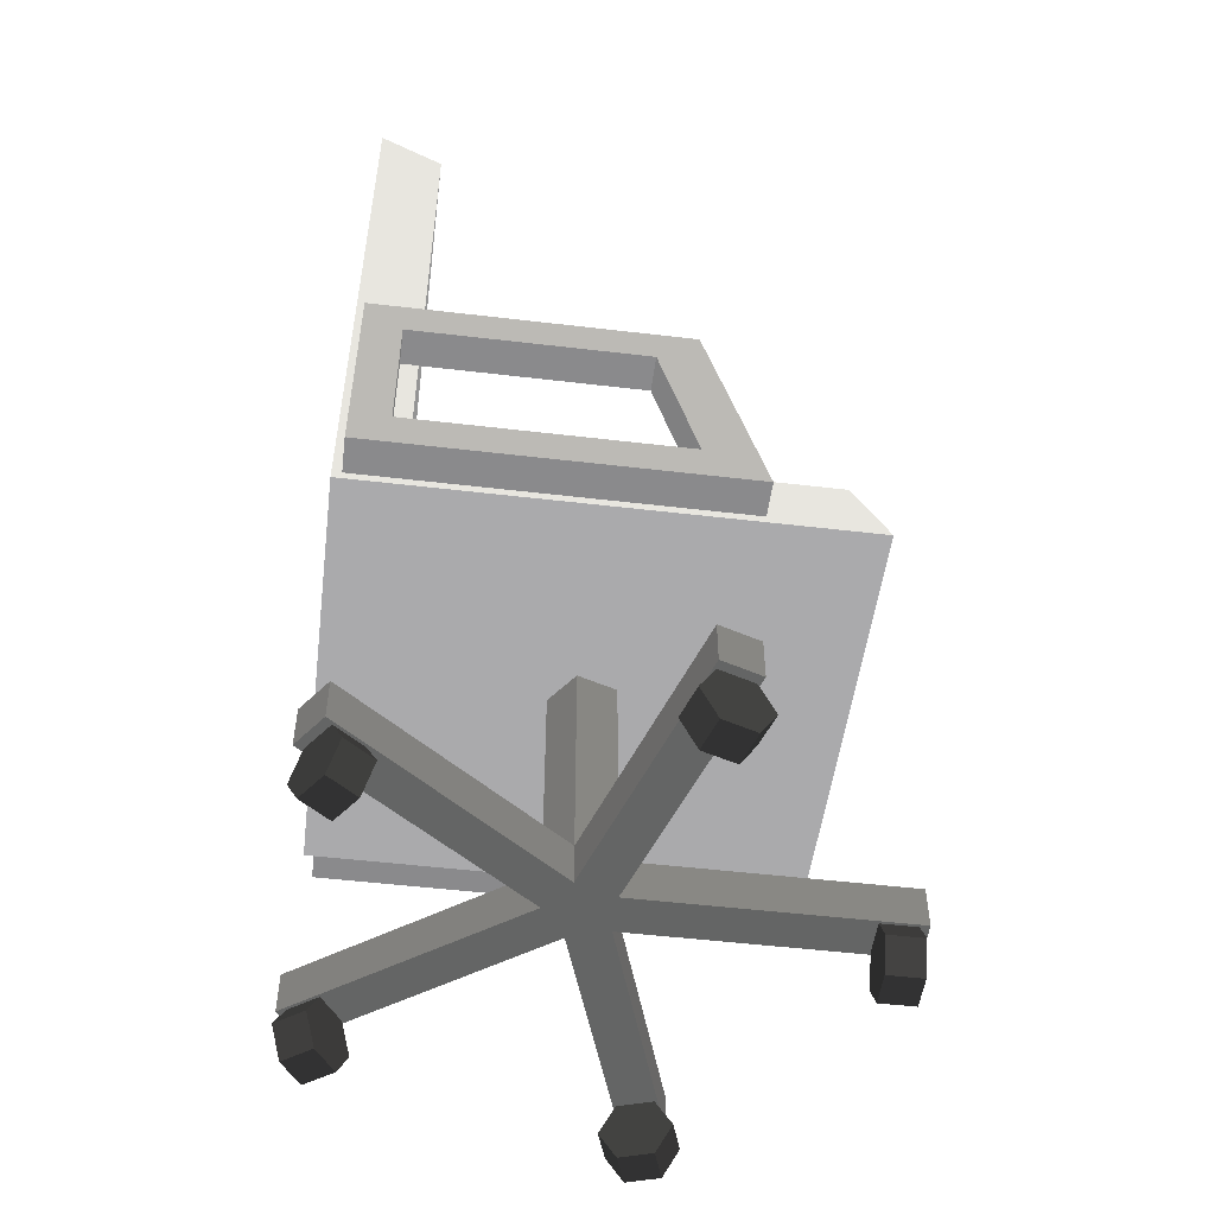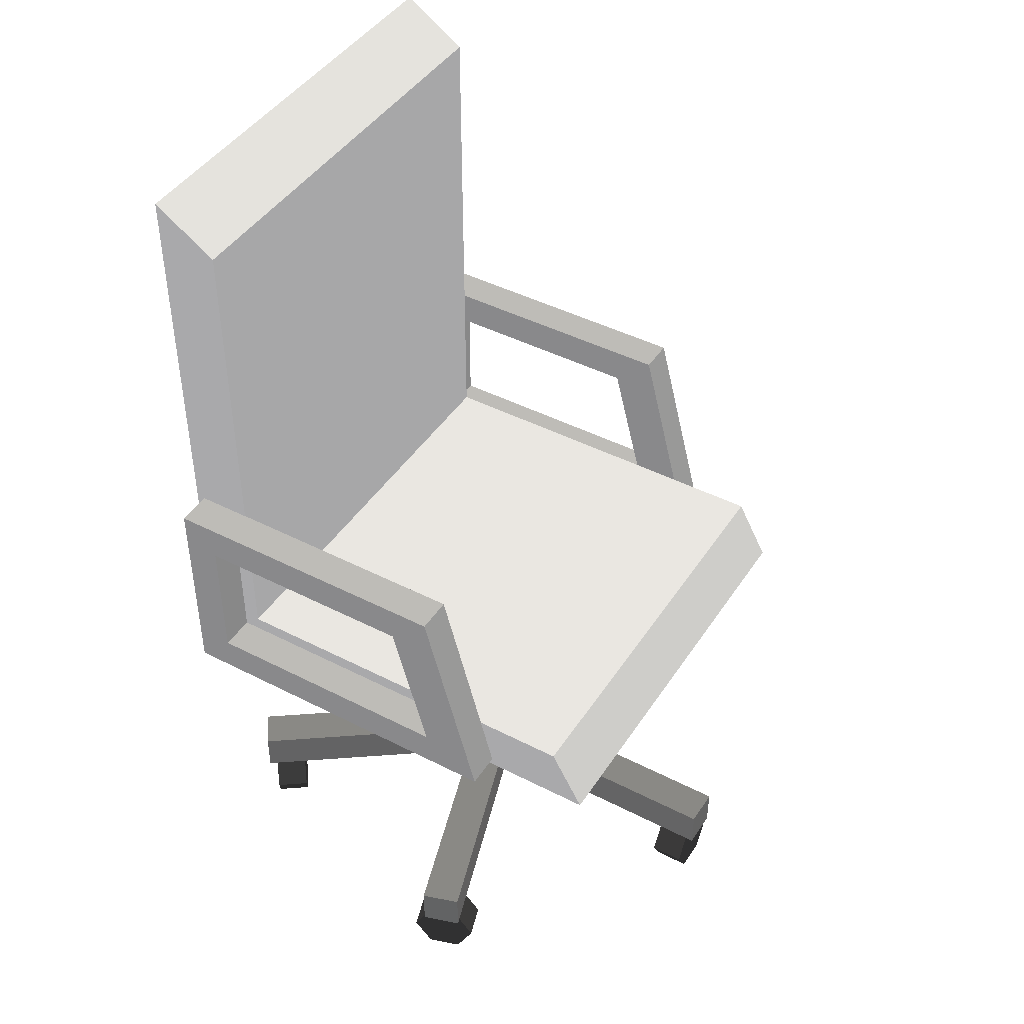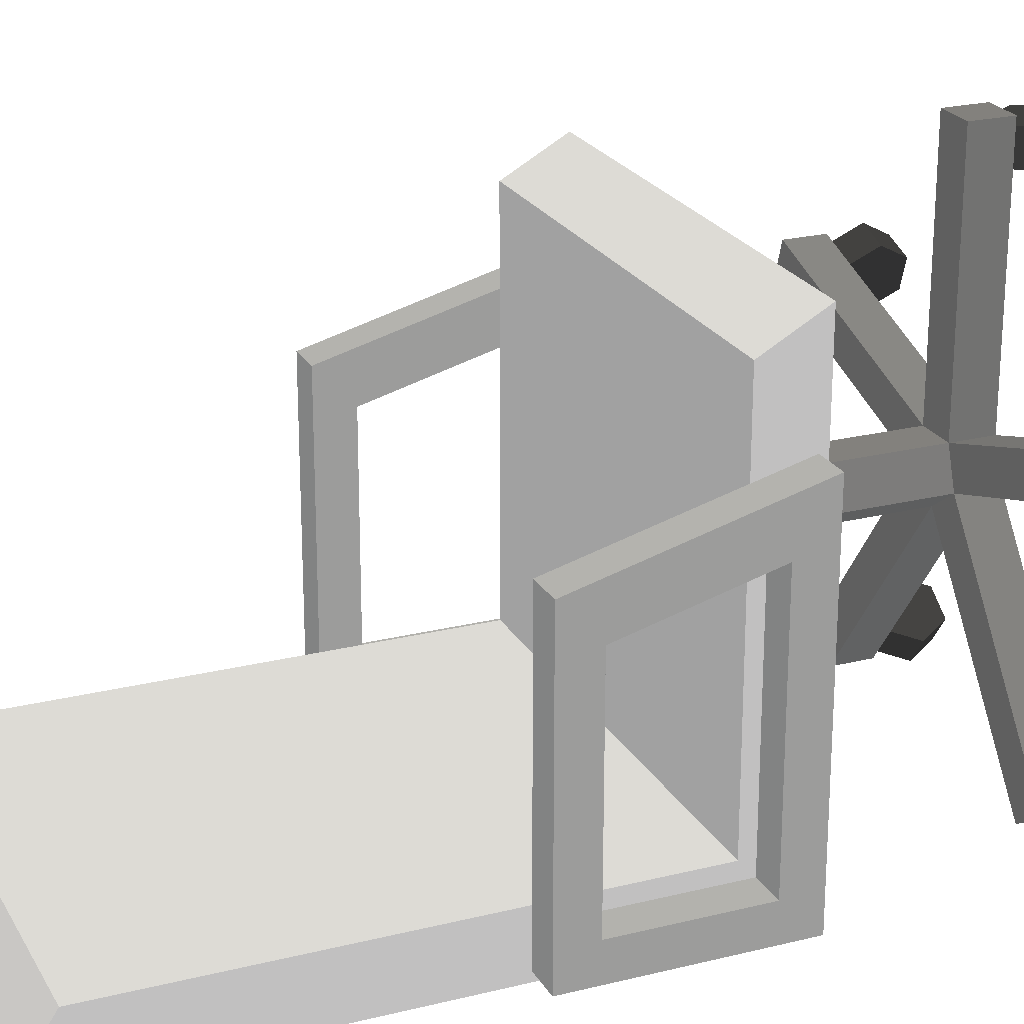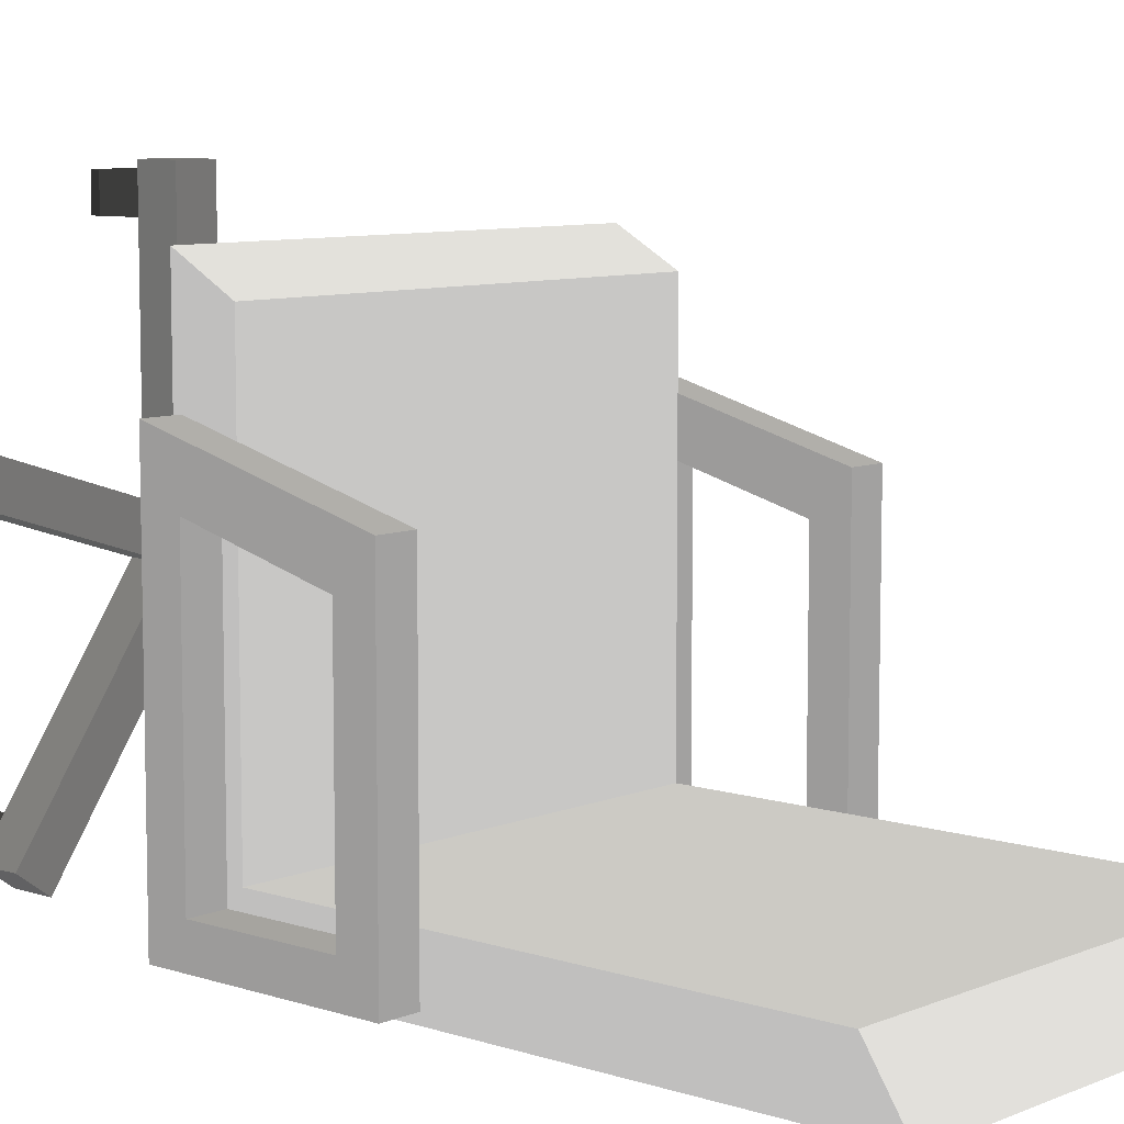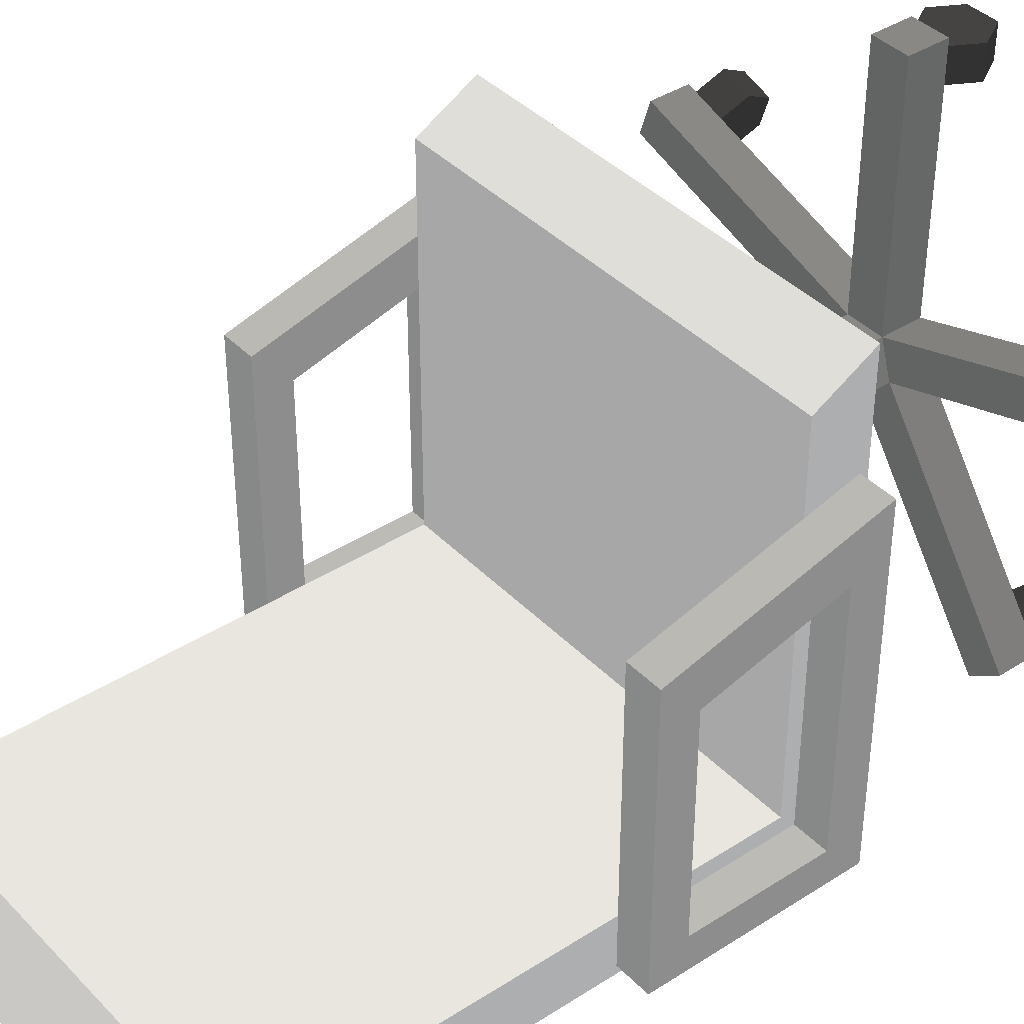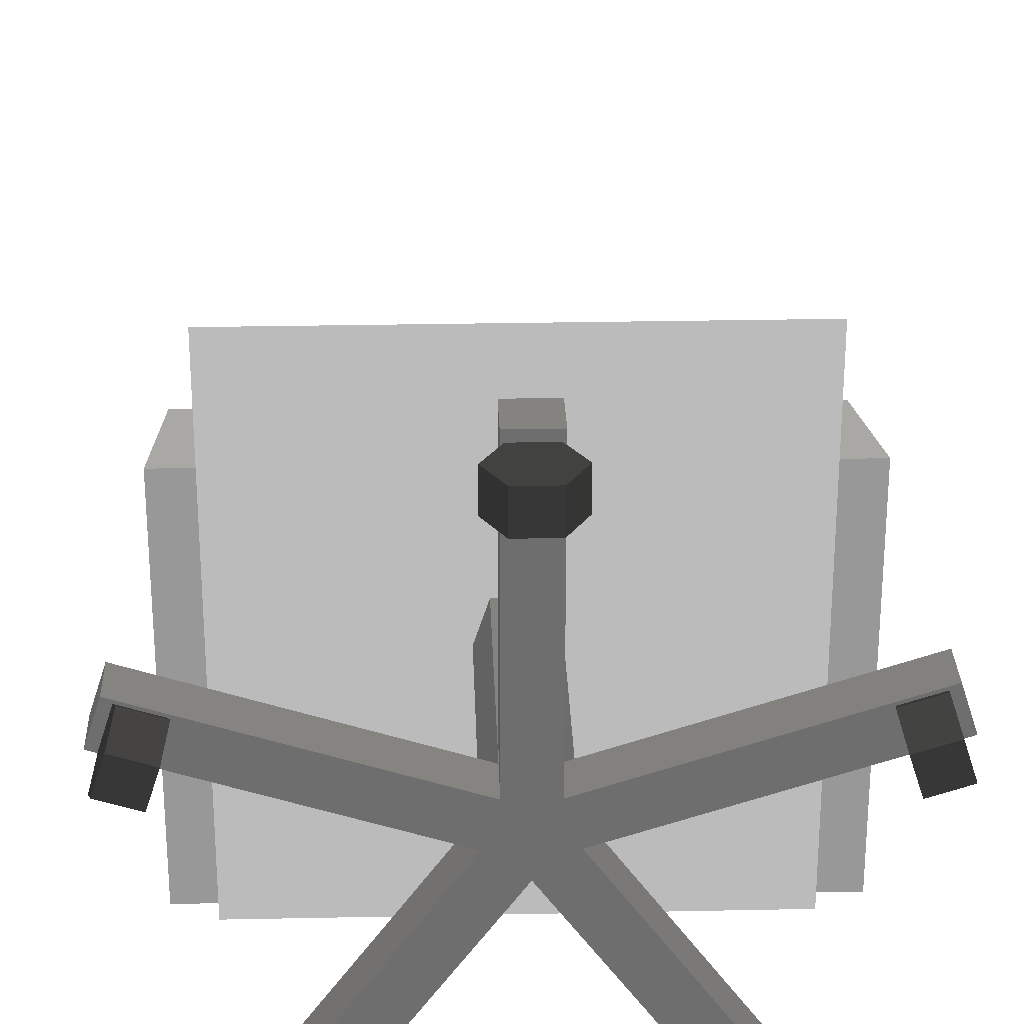
<metadata>
{"format":"obj","ext":"obj","renderer":"f3d","projection":"perspective","resolution":1024,"background":"white","views":[{"elev":-51.6,"azim":-97.3,"up":"+Y"},{"elev":44.1,"azim":-59.0,"up":"+Y"},{"elev":23.1,"azim":-112.9,"up":"+Z"},{"elev":8.2,"azim":131.7,"up":"+Z"},{"elev":39.6,"azim":-128.7,"up":"+Z"},{"elev":27.5,"azim":-1.8,"up":"+Z"}]}
</metadata>
<code>
o Cylinder
v -1.7e-05 -0.2667 -0.01697 0.2823 0.2823 0.2823
v -1.7e-05 0.04092 -0.01697 0.2823 0.2823 0.2823
v 0.04413 -0.2667 0.01511 0.2823 0.2823 0.2823
v 0.04413 0.04092 0.01511 0.2823 0.2823 0.2823
v 0.02727 -0.2667 0.067 0.2823 0.2823 0.2823
v 0.02727 0.04092 0.067 0.2823 0.2823 0.2823
v -0.0273 -0.2667 0.067 0.2823 0.2823 0.2823
v -0.0273 0.04092 0.067 0.2823 0.2823 0.2823
v -0.04416 -0.2667 0.01511 0.2823 0.2823 0.2823
v -0.04416 0.04092 0.01511 0.2823 0.2823 0.2823
v -1.7e-05 -0.3244 -0.01697 0.2823 0.2823 0.2823
v 0.04413 -0.3244 0.01511 0.2823 0.2823 0.2823
v 0.02727 -0.3244 0.067 0.2823 0.2823 0.2823
v -0.0273 -0.3244 0.067 0.2823 0.2823 0.2823
v -0.04416 -0.3244 0.01511 0.2823 0.2823 0.2823
v 0.3801 -0.2667 0.1243 0.2823 0.2823 0.2823
v 0.3632 -0.2667 0.1762 0.2823 0.2823 0.2823
v 0.3801 -0.3244 0.1243 0.2823 0.2823 0.2823
v 0.3632 -0.3244 0.1762 0.2823 0.2823 0.2823
v 0.02727 -0.2667 0.4202 0.2823 0.2823 0.2823
v -0.0273 -0.2667 0.4202 0.2823 0.2823 0.2823
v 0.02727 -0.3244 0.4202 0.2823 0.2823 0.2823
v -0.0273 -0.3244 0.4202 0.2823 0.2823 0.2823
v -0.3632 -0.2667 0.1762 0.2823 0.2823 0.2823
v -0.3801 -0.2667 0.1243 0.2823 0.2823 0.2823
v -0.3632 -0.3244 0.1762 0.2823 0.2823 0.2823
v -0.3801 -0.3244 0.1243 0.2823 0.2823 0.2823
v -0.2518 -0.2667 -0.2707 0.2823 0.2823 0.2823
v -0.2076 -0.2667 -0.3027 0.2823 0.2823 0.2823
v -0.2518 -0.3244 -0.2707 0.2823 0.2823 0.2823
v -0.2076 -0.3244 -0.3027 0.2823 0.2823 0.2823
v 0.2076 -0.2667 -0.3027 0.2823 0.2823 0.2823
v 0.2517 -0.2667 -0.2707 0.2823 0.2823 0.2823
v 0.2076 -0.3244 -0.3027 0.2823 0.2823 0.2823
v 0.2517 -0.3244 -0.2707 0.2823 0.2823 0.2823
v -0.02278 -0.3231 0.3616 0.1412 0.1412 0.1412
v -0.02278 -0.3231 0.4084 0.1412 0.1412 0.1412
v 0.02274 -0.3231 0.3616 0.1412 0.1412 0.1412
v 0.02274 -0.3231 0.4084 0.1412 0.1412 0.1412
v 0.0455 -0.3625 0.3616 0.1412 0.1412 0.1412
v 0.0455 -0.3625 0.4084 0.1412 0.1412 0.1412
v 0.02274 -0.4019 0.3616 0.1412 0.1412 0.1412
v 0.02274 -0.4019 0.4084 0.1412 0.1412 0.1412
v -0.02278 -0.4019 0.3616 0.1412 0.1412 0.1412
v -0.02278 -0.4019 0.4084 0.1412 0.1412 0.1412
v -0.04554 -0.3625 0.3616 0.1412 0.1412 0.1412
v -0.04554 -0.3625 0.4084 0.1412 0.1412 0.1412
v 0.2136 -0.3231 -0.2259 0.1412 0.1412 0.1412
v 0.2411 -0.3231 -0.2637 0.1412 0.1412 0.1412
v 0.1768 -0.3231 -0.2527 0.1412 0.1412 0.1412
v 0.2043 -0.3231 -0.2905 0.1412 0.1412 0.1412
v 0.1584 -0.3625 -0.266 0.1412 0.1412 0.1412
v 0.1859 -0.3625 -0.3039 0.1412 0.1412 0.1412
v 0.1768 -0.4019 -0.2527 0.1412 0.1412 0.1412
v 0.2043 -0.4019 -0.2905 0.1412 0.1412 0.1412
v 0.2136 -0.4019 -0.2259 0.1412 0.1412 0.1412
v 0.2411 -0.4019 -0.2637 0.1412 0.1412 0.1412
v 0.232 -0.3625 -0.2125 0.1412 0.1412 0.1412
v 0.2595 -0.3625 -0.2503 0.1412 0.1412 0.1412
v 0.3089 -0.3231 0.1537 0.1412 0.1412 0.1412
v 0.3533 -0.3231 0.1682 0.1412 0.1412 0.1412
v 0.3229 -0.3231 0.1104 0.1412 0.1412 0.1412
v 0.3674 -0.3231 0.1249 0.1412 0.1412 0.1412
v 0.33 -0.3625 0.0888 0.1412 0.1412 0.1412
v 0.3744 -0.3625 0.1032 0.1412 0.1412 0.1412
v 0.3229 -0.4019 0.1104 0.1412 0.1412 0.1412
v 0.3674 -0.4019 0.1249 0.1412 0.1412 0.1412
v 0.3089 -0.4019 0.1537 0.1412 0.1412 0.1412
v 0.3533 -0.4019 0.1682 0.1412 0.1412 0.1412
v 0.3018 -0.3625 0.1754 0.1412 0.1412 0.1412
v 0.3463 -0.3625 0.1898 0.1412 0.1412 0.1412
v -0.1768 -0.3231 -0.2527 0.1412 0.1412 0.1412
v -0.2043 -0.3231 -0.2905 0.1412 0.1412 0.1412
v -0.2137 -0.3231 -0.2259 0.1412 0.1412 0.1412
v -0.2411 -0.3231 -0.2637 0.1412 0.1412 0.1412
v -0.2321 -0.3625 -0.2125 0.1412 0.1412 0.1412
v -0.2596 -0.3625 -0.2503 0.1412 0.1412 0.1412
v -0.2137 -0.4019 -0.2259 0.1412 0.1412 0.1412
v -0.2411 -0.4019 -0.2637 0.1412 0.1412 0.1412
v -0.1768 -0.4019 -0.2527 0.1412 0.1412 0.1412
v -0.2043 -0.4019 -0.2905 0.1412 0.1412 0.1412
v -0.1584 -0.3625 -0.266 0.1412 0.1412 0.1412
v -0.1859 -0.3625 -0.3039 0.1412 0.1412 0.1412
v -0.323 -0.3231 0.1104 0.1412 0.1412 0.1412
v -0.3674 -0.3231 0.1249 0.1412 0.1412 0.1412
v -0.3089 -0.3231 0.1537 0.1412 0.1412 0.1412
v -0.3533 -0.3231 0.1682 0.1412 0.1412 0.1412
v -0.3019 -0.3625 0.1754 0.1412 0.1412 0.1412
v -0.3463 -0.3625 0.1898 0.1412 0.1412 0.1412
v -0.3089 -0.4019 0.1537 0.1412 0.1412 0.1412
v -0.3533 -0.4019 0.1682 0.1412 0.1412 0.1412
v -0.323 -0.4019 0.1104 0.1412 0.1412 0.1412
v -0.3674 -0.4019 0.1249 0.1412 0.1412 0.1412
v -0.33 -0.3625 0.0888 0.1412 0.1412 0.1412
v -0.3745 -0.3625 0.1032 0.1412 0.1412 0.1412
v -0.3023 0.03101 0.3553 0.4784 0.4784 0.4784
v -0.3023 0.1136 0.3094 0.4784 0.4784 0.4784
v -0.3023 0.03101 -0.2999 0.4784 0.4784 0.4784
v -0.3023 0.1136 -0.214 0.4784 0.4784 0.4784
v 0.3022 0.03101 0.3553 0.4784 0.4784 0.4784
v 0.3022 0.1136 0.3094 0.4784 0.4784 0.4784
v 0.3022 0.03101 -0.2999 0.4784 0.4784 0.4784
v 0.3022 0.1136 -0.214 0.4784 0.4784 0.4784
v -0.3023 0.7982 -0.214 0.4784 0.4784 0.4784
v 0.3022 0.7982 -0.214 0.4784 0.4784 0.4784
v -0.3023 0.855 -0.2999 0.4784 0.4784 0.4784
v 0.3022 0.855 -0.2999 0.4784 0.4784 0.4784
v -0.3518 0.04209 0.2058 0.3882 0.3882 0.3882
v -0.3518 0.3332 0.1284 0.3882 0.3882 0.3882
v -0.3518 0.09297 0.1237 0.3882 0.3882 0.3882
v -0.3518 0.2821 0.07339 0.3882 0.3882 0.3882
v -0.3021 0.04209 0.2058 0.3882 0.3882 0.3882
v -0.3021 0.3332 0.1284 0.3882 0.3882 0.3882
v -0.3021 0.09297 0.1237 0.3882 0.3882 0.3882
v -0.3021 0.2821 0.07339 0.3882 0.3882 0.3882
v -0.3518 0.3332 -0.2875 0.3882 0.3882 0.3882
v -0.3518 0.2821 -0.2371 0.3882 0.3882 0.3882
v -0.3021 0.3332 -0.2875 0.3882 0.3882 0.3882
v -0.3021 0.2821 -0.2371 0.3882 0.3882 0.3882
v 0.3519 0.04209 0.2058 0.3882 0.3882 0.3882
v 0.3519 0.3332 0.1284 0.3882 0.3882 0.3882
v 0.3519 0.09297 0.1237 0.3882 0.3882 0.3882
v 0.3519 0.2821 0.07339 0.3882 0.3882 0.3882
v 0.3022 0.04209 0.2058 0.3882 0.3882 0.3882
v 0.3022 0.3332 0.1284 0.3882 0.3882 0.3882
v 0.3022 0.09297 0.1237 0.3882 0.3882 0.3882
v 0.3022 0.2821 0.07339 0.3882 0.3882 0.3882
v 0.3519 0.3332 -0.2875 0.3882 0.3882 0.3882
v 0.3519 0.2821 -0.2371 0.3882 0.3882 0.3882
v 0.3022 0.3332 -0.2875 0.3882 0.3882 0.3882
v 0.3022 0.2821 -0.2371 0.3882 0.3882 0.3882
v -0.3518 0.09297 -0.2371 0.3882 0.3882 0.3882
v -0.3021 0.09297 -0.2371 0.3882 0.3882 0.3882
v 0.3519 0.09297 -0.2371 0.3882 0.3882 0.3882
v 0.3022 0.09297 -0.2371 0.3882 0.3882 0.3882
v -0.3518 0.04209 -0.2875 0.3882 0.3882 0.3882
v -0.3021 0.04209 -0.2875 0.3882 0.3882 0.3882
v 0.3519 0.04209 -0.2875 0.3882 0.3882 0.3882
v 0.3022 0.04209 -0.2875 0.3882 0.3882 0.3882
f 1 2 4 3
f 3 4 6 5
f 5 6 8 7
f 7 8 10 9
f 9 10 2 1
f 9 15 27 25
f 11 12 13 14 15
f 13 12 18 19
f 9 1 29 28
f 12 11 34 35
f 5 7 21 20
f 16 17 19 18
f 12 3 16 18
f 3 5 17 16
f 5 13 19 17
f 20 21 23 22
f 7 14 23 21
f 14 13 22 23
f 13 5 20 22
f 24 25 27 26
f 15 14 26 27
f 7 9 25 24
f 14 7 24 26
f 28 29 31 30
f 1 11 31 29
f 15 9 28 30
f 11 15 30 31
f 32 33 35 34
f 11 1 32 34
f 1 3 33 32
f 3 12 35 33
f 52 53 55 54
f 38 39 41 40
f 40 41 43 42
f 50 51 53 52
f 39 37 47 45 43 41
f 44 45 47 46
f 46 47 37 36
f 36 38 40 42 44 46
f 51 49 59 57 55 53
f 56 57 59 58
f 58 59 49 48
f 48 50 52 54 56 58
f 64 65 67 66
f 62 63 65 64
f 63 61 71 69 67 65
f 68 69 71 70
f 70 71 61 60
f 60 62 64 66 68 70
f 76 77 79 78
f 74 75 77 76
f 75 73 83 81 79 77
f 80 81 83 82
f 82 83 73 72
f 72 74 76 78 80 82
f 88 89 91 90
f 86 87 89 88
f 87 85 95 93 91 89
f 92 93 95 94
f 94 95 85 84
f 84 86 88 90 92 94
f 96 97 99 98
f 99 103 105 104
f 102 103 101 100
f 98 102 100 96
f 103 99 97 101
f 104 105 107 106
f 103 102 107 105
f 102 98 106 107
f 98 99 104 106
f 101 97 96 100
f 108 109 111 110
f 110 111 115 114
f 114 115 113 112
f 112 113 109 108
f 111 109 116 117
f 109 113 118 116
f 115 111 117 119
f 113 115 119 118
f 114 112 137 133
f 120 122 123 121
f 122 126 127 123
f 126 124 125 127
f 124 120 121 125
f 123 129 128 121
f 121 128 130 125
f 127 131 129 123
f 125 130 131 127
f 112 108 136 137
f 131 130 139 135
f 130 128 138 139
f 117 116 136 132
f 119 117 132 133
f 116 118 137 136
f 129 131 135 134
f 128 129 134 138
f 118 119 133 137
f 110 132 136 108
f 114 133 132 110
f 120 138 134 122
f 124 139 138 120
f 126 135 139 124
f 126 122 134 135
f 90 91 93 92
f 42 43 45 44
f 66 67 69 68
f 54 55 57 56
f 78 79 81 80

</code>
